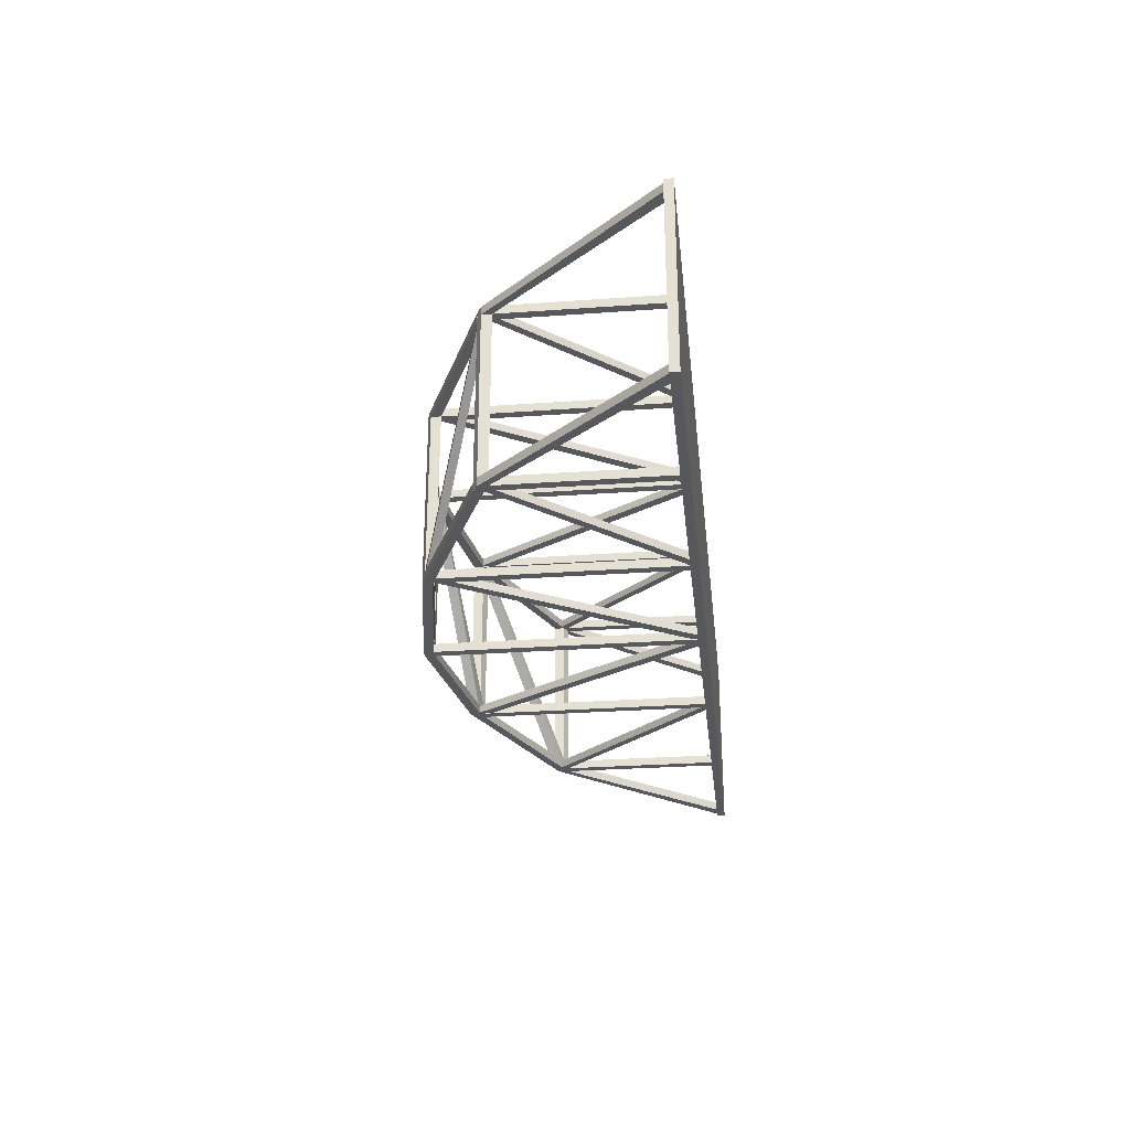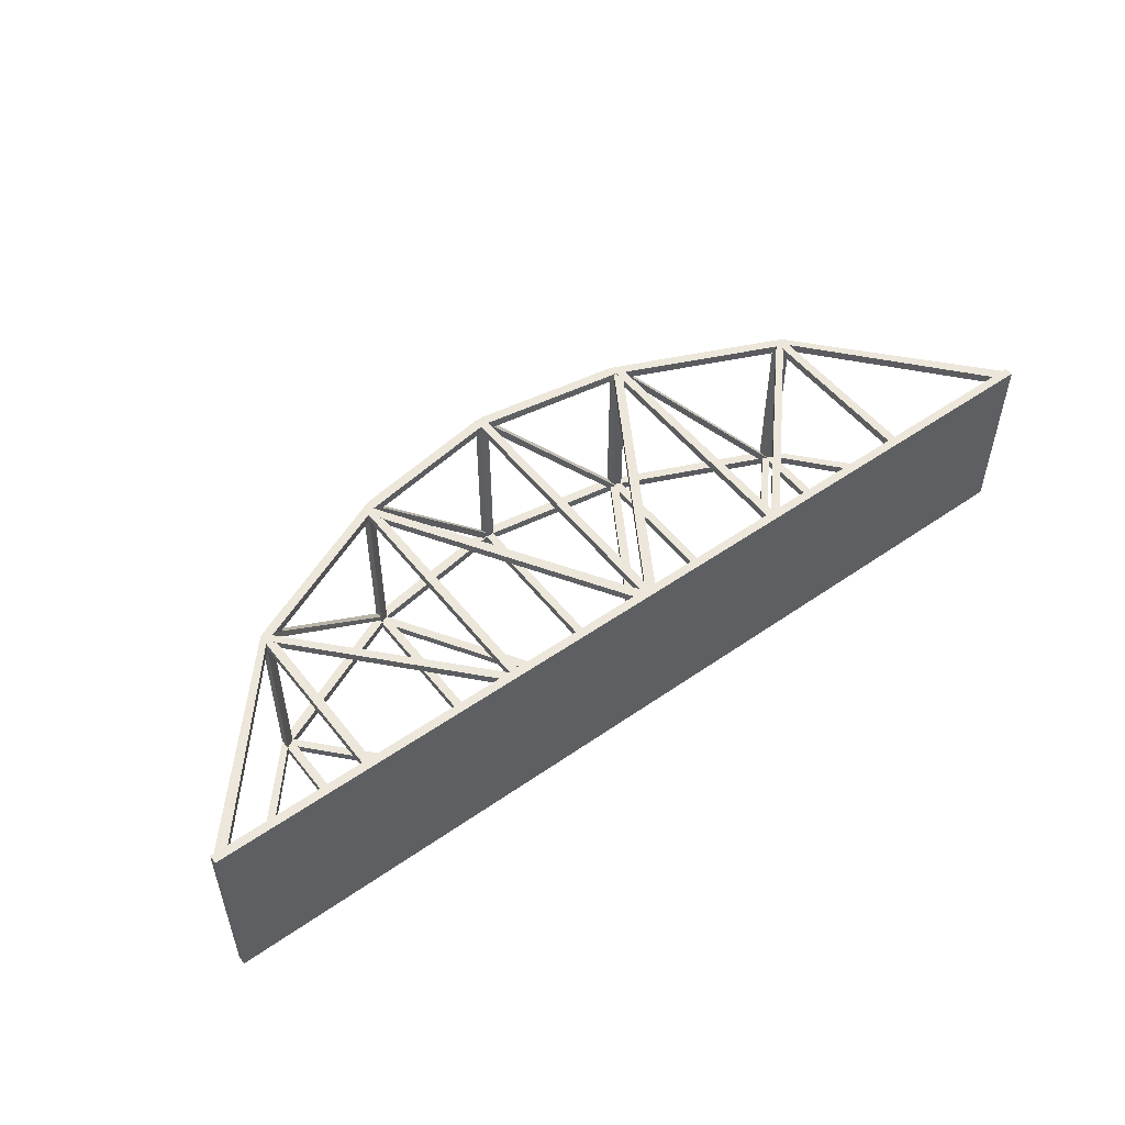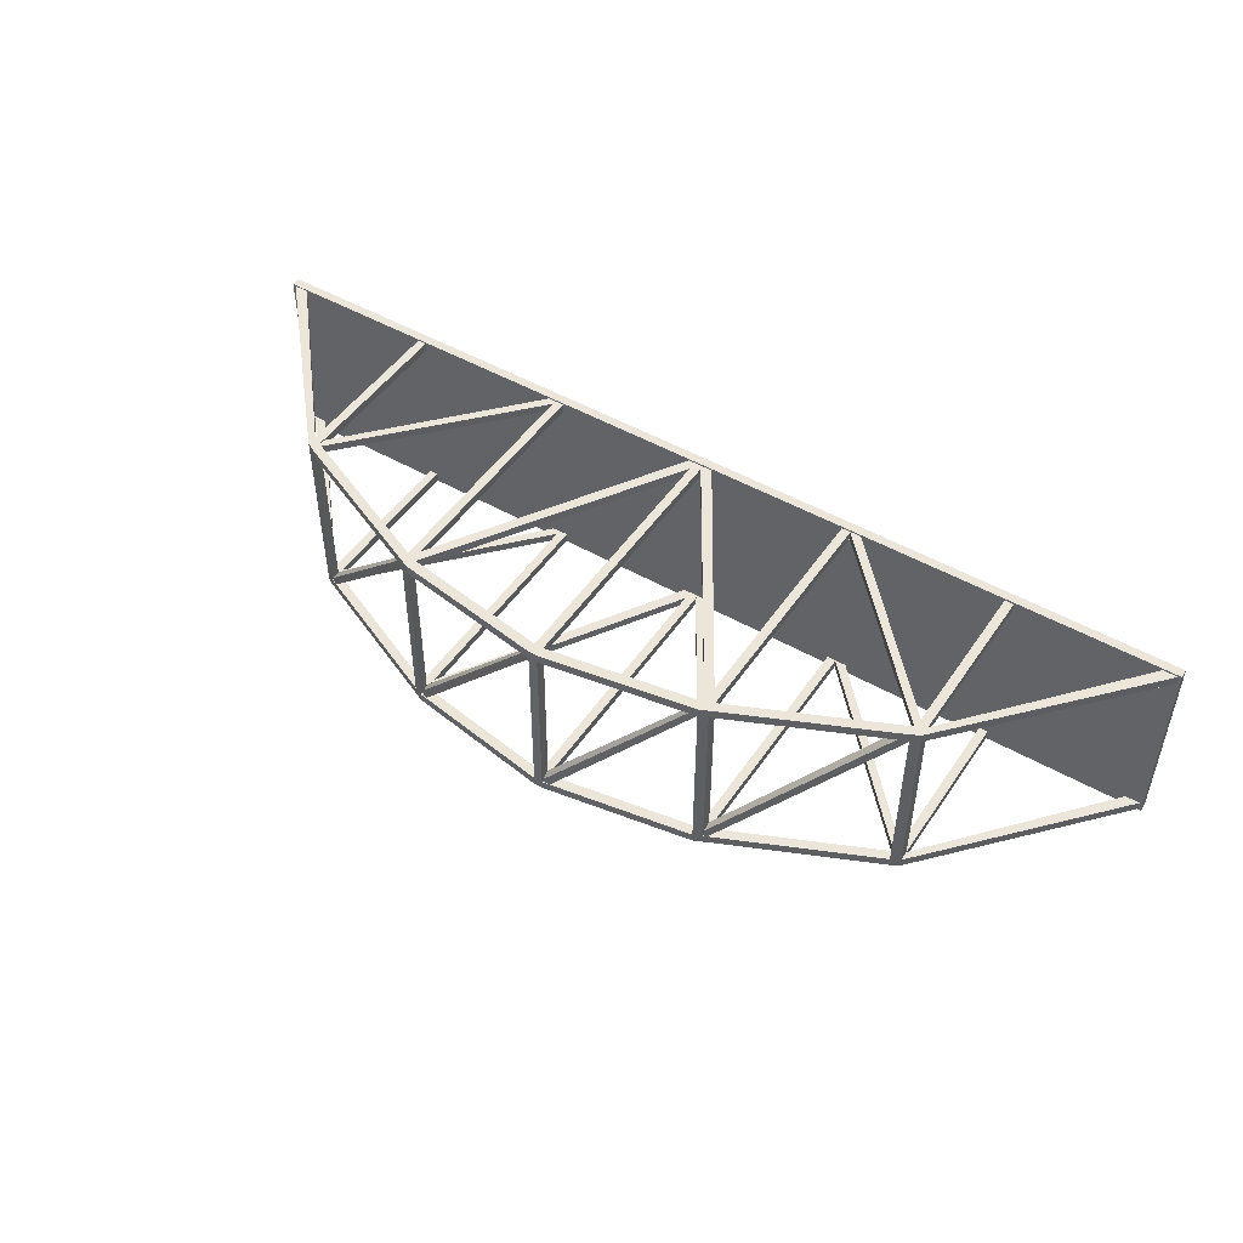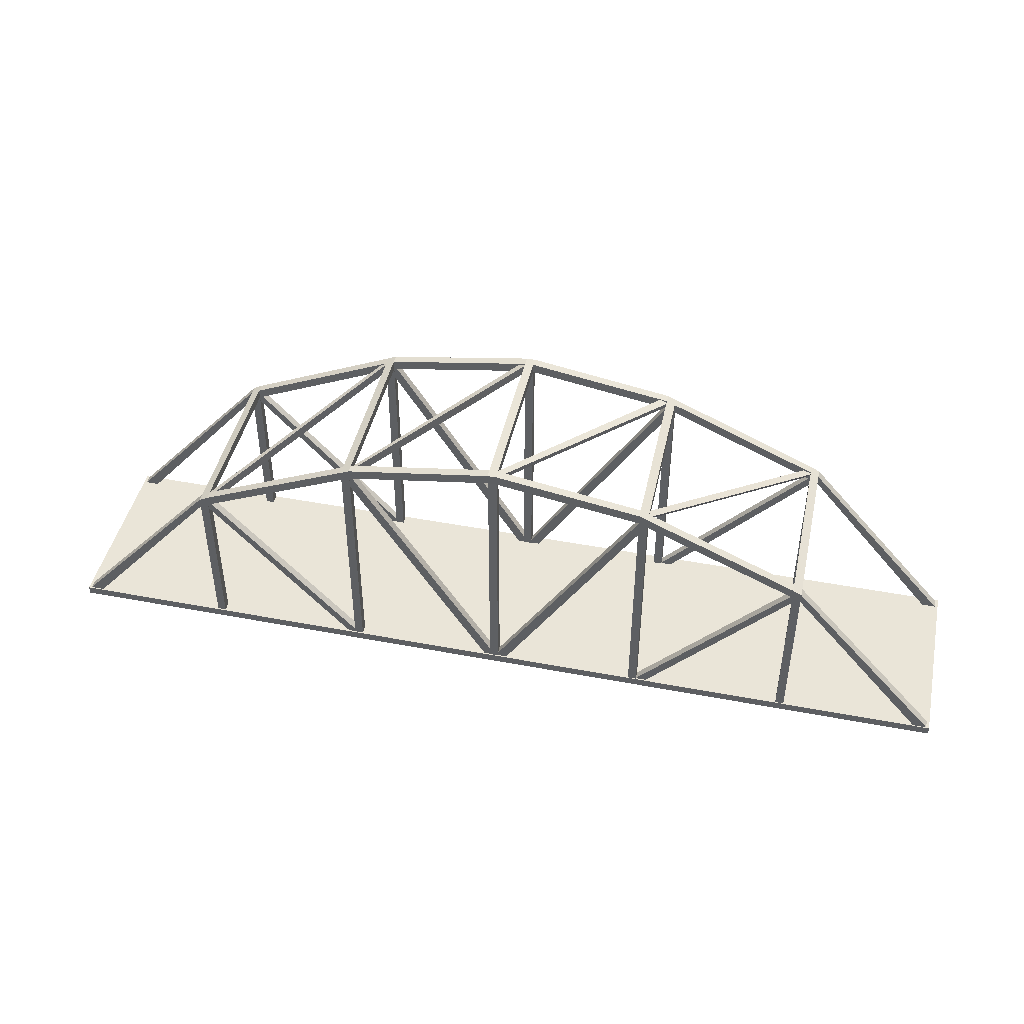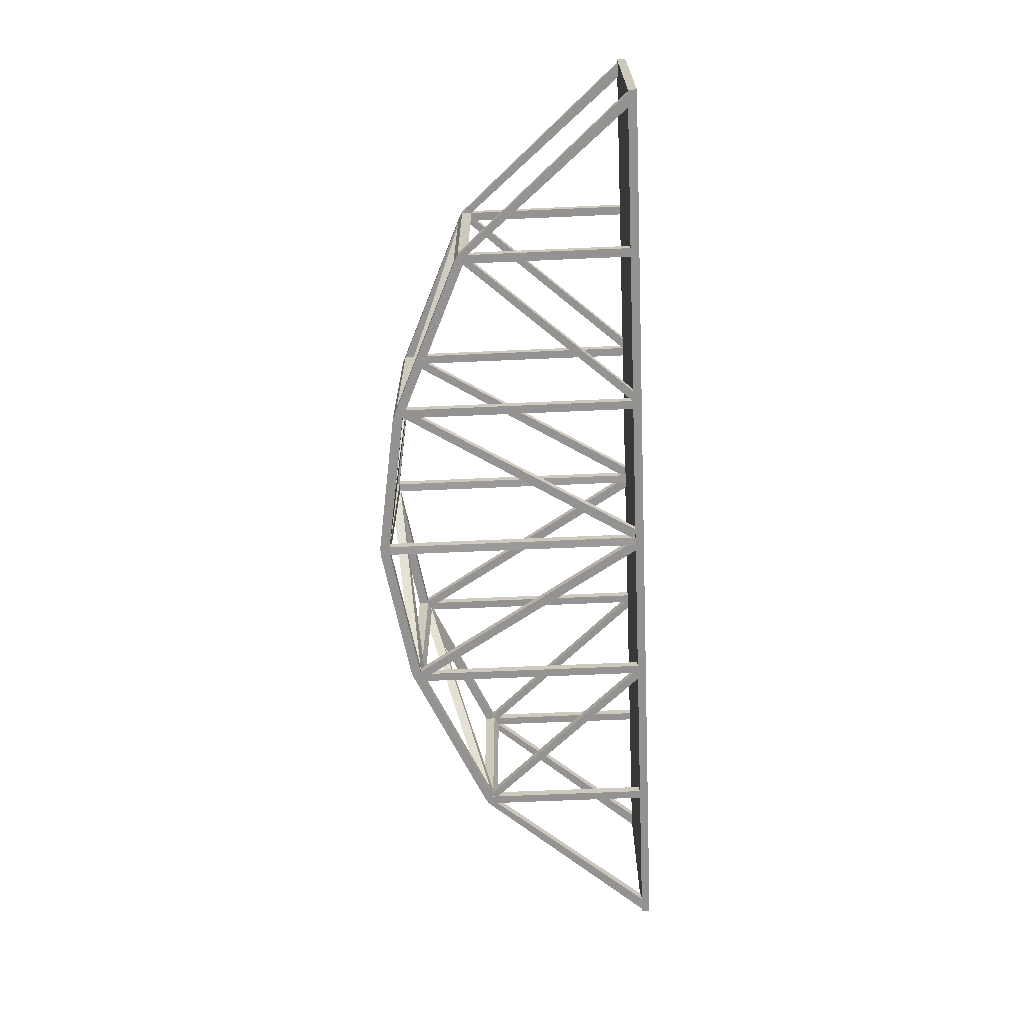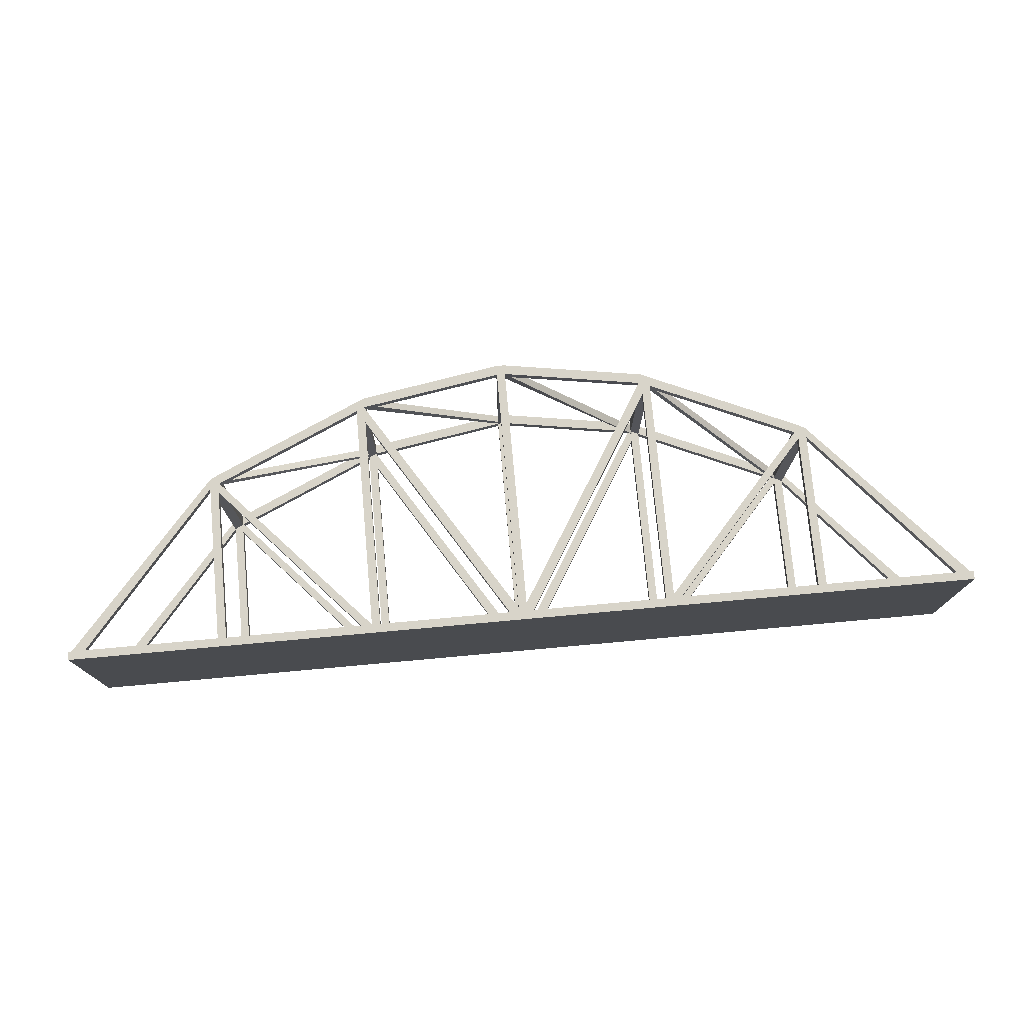
<metadata>
{"format":"obj","ext":"obj","renderer":"f3d","projection":"perspective","resolution":1024,"background":"white","views":[{"elev":-28.3,"azim":-83.8,"up":"+Z"},{"elev":51.9,"azim":-37.0,"up":"+Z"},{"elev":48.5,"azim":-147.3,"up":"+Z"},{"elev":44.9,"azim":-167.6,"up":"+Y"},{"elev":-66.8,"azim":-87.5,"up":"+Z"},{"elev":75.5,"azim":-5.2,"up":"+Z"}]}
</metadata>
<code>
o Cube_Cube.004
v -11.12 -0.08334 -2.187
v -7.496 4.009 -2.187
v -7.496 3.774 -2.187
v -10.89 -0.2019 -2.187
v -11.12 -0.08334 -1.982
v -7.496 4.009 -1.982
v -7.291 4.119 -1.982
v -3.705 5.716 -1.982
v -3.705 5.716 -2.187
v -7.291 4.119 -2.187
v -3.705 5.481 -2.187
v -7.291 3.884 -2.187
v -10.89 -0.2019 -1.982
v -7.496 3.774 -1.982
v -3.705 5.481 -1.982
v -7.291 3.884 -1.982
v -3.5 5.808 -2.187
v -3.5 5.573 -2.187
v -0.06187 6.132 -2.186
v -0.06187 6.367 -2.186
v 0.1429 6.367 -2.186
v 0.1429 6.131 -2.186
v -3.5 5.573 -1.982
v -0.06187 6.132 -1.982
v -0.06187 6.367 -1.982
v -3.5 5.808 -1.982
v -7.291 3.884 2.188
v -7.291 4.119 2.188
v -7.496 3.774 2.188
v -7.496 4.009 2.188
v 0.1329 6.367 2.198
v -0.07183 6.367 2.198
v -0.07183 6.131 2.198
v 0.1329 6.131 2.198
v -3.5 5.808 2.188
v -3.705 5.716 2.188
v -3.705 5.481 2.188
v -3.5 5.573 2.188
v 0.03966 -0.04569 2.23
v 0.03965 -0.04569 -2.207
v -3.613 -0.04569 -2.207
v -3.613 -0.04569 2.23
v -3.613 -0.2509 -2.207
v -3.613 -0.2509 2.23
v -7.396 -0.2509 2.23
v -7.396 -0.2509 -2.207
v 0.03965 -0.2509 -2.207
v 0.03966 -0.2509 2.23
v -7.396 -0.04569 2.23
v -7.396 -0.04569 -2.207
v -11.15 -0.04569 -2.207
v -11.15 -0.04569 2.23
v -11.15 -0.2509 -2.207
v -11.15 -0.2509 2.23
v -11.12 -0.08334 1.983
v -7.496 4.009 1.983
v -7.496 3.774 1.983
v -10.89 -0.2019 1.983
v -11.12 -0.08334 2.188
v -3.705 5.716 1.983
v -7.291 4.119 1.983
v -3.705 5.481 1.983
v -7.291 3.884 1.983
v -10.89 -0.2019 2.188
v -0.07183 6.367 2.198
v -3.5 5.573 1.983
v -0.07183 6.132 1.993
v -3.5 5.808 1.983
v -0.07183 6.367 1.993
v 11.19 -0.08334 2.198
v 7.567 4.009 2.198
v 7.567 3.774 2.198
v 10.96 -0.2019 2.198
v 11.19 -0.08334 1.993
v 7.567 4.009 1.993
v 7.362 4.119 1.993
v 3.776 5.716 1.993
v 3.776 5.716 2.198
v 7.362 4.119 2.198
v 3.776 5.481 2.198
v 7.362 3.884 2.198
v 10.96 -0.2019 1.993
v 7.567 3.774 1.993
v 3.776 5.481 1.993
v 7.362 3.884 1.993
v 3.571 5.808 2.198
v 3.571 5.573 2.198
v 3.571 5.573 1.993
v 0.1329 6.132 1.983
v 0.1329 6.367 1.983
v 3.571 5.808 1.993
v 7.362 3.884 -2.177
v 7.362 4.119 -2.177
v 7.567 3.774 -2.177
v 7.567 4.009 -2.177
v 3.571 5.808 -2.177
v 3.776 5.716 -2.177
v 3.776 5.481 -2.177
v 3.571 5.573 -2.177
v 3.684 -0.04569 2.23
v 3.684 -0.04569 -2.207
v 3.684 -0.2509 2.23
v 3.684 -0.2509 -2.207
v 7.467 -0.2509 -2.207
v 7.467 -0.2509 2.23
v 7.467 -0.04569 -2.207
v 7.467 -0.04569 2.23
v 11.22 -0.04569 2.23
v 11.22 -0.04569 -2.207
v 11.22 -0.2509 -2.207
v 11.22 -0.2509 2.23
v 11.19 -0.08334 -1.972
v 7.567 4.009 -1.972
v 7.567 3.774 -1.972
v 10.96 -0.2019 -1.972
v 11.19 -0.08334 -2.177
v 3.776 5.716 -1.972
v 7.362 4.119 -1.972
v 3.776 5.481 -1.972
v 7.362 3.884 -1.972
v 10.96 -0.2019 -2.177
v 3.571 5.573 -1.972
v 0.1429 6.132 -1.982
v 3.571 5.808 -1.972
v 0.1429 6.367 -1.982
v -7.496 -0.08576 2.188
v -7.291 -0.08586 2.188
v -7.291 -0.08586 1.983
v -7.496 -0.08576 1.983
v -3.705 -0.05419 2.188
v -3.5 -0.05325 2.188
v -3.5 -0.05325 1.983
v -3.705 -0.05419 1.983
v 0.1329 -0.109 2.198
v 0.1329 -0.1082 1.983
v -0.07183 -0.1082 1.993
v -0.07183 -0.109 2.198
v 3.571 -0.08651 1.993
v 3.571 -0.08651 2.198
v 3.776 -0.102 2.198
v 3.776 -0.102 1.993
v 7.362 -0.03777 2.198
v 7.567 -0.04399 2.198
v 7.362 -0.03777 1.993
v 7.567 -0.04399 1.993
v -7.496 -0.08576 -1.982
v -7.291 -0.08586 -1.982
v -7.291 -0.08586 -2.187
v -7.496 -0.08576 -2.187
v -3.705 -0.05419 -1.982
v -3.5 -0.05325 -1.982
v -3.5 -0.05325 -2.187
v -3.705 -0.05419 -2.187
v 0.1329 6.132 -2.186
v 0.1329 6.131 -1.972
v 0.1329 -0.109 -1.972
v 0.1329 -0.1082 -2.186
v -0.07183 6.131 -1.972
v -0.07183 6.132 -2.177
v -0.07183 -0.1082 -2.177
v -0.07183 -0.109 -1.972
v 3.571 -0.08651 -2.177
v 3.571 -0.08651 -1.972
v 3.776 -0.102 -1.972
v 3.776 -0.102 -2.177
v 7.362 -0.03777 -1.972
v 7.567 -0.04399 -1.972
v 7.362 -0.03777 -2.177
v 7.567 -0.04399 -2.177
v 0.2029 -0.1823 -2.172
v 0.01241 -0.03877 -2.172
v 3.617 5.762 -2.172
v 3.617 5.367 -2.172
v 7.401 3.795 -1.983
v 7.401 4.05 -1.983
v 3.687 -0.04764 -1.983
v 3.822 -0.1892 -1.983
v 3.617 5.367 -1.983
v 3.617 5.762 -1.983
v 0.01241 -0.03877 -1.983
v 0.2029 -0.1823 -1.983
v 3.822 -0.1892 -2.172
v 3.687 -0.04764 -2.172
v 7.401 4.05 -2.172
v 7.401 3.795 -2.172
v -0.207 -0.1823 -1.983
v -0.01652 -0.03877 -1.983
v -3.622 5.742 -1.983
v -3.622 5.367 -1.983
v -7.405 3.795 -2.172
v -7.405 4.05 -2.172
v -3.691 -0.04764 -2.172
v -3.827 -0.1892 -2.172
v -3.622 5.367 -2.172
v -3.622 5.742 -2.172
v -0.01652 -0.03877 -2.172
v -0.207 -0.1823 -2.172
v -3.827 -0.1892 -1.983
v -3.691 -0.04764 -1.983
v -7.405 4.05 -1.983
v -7.405 3.795 -1.983
v 0.2029 -0.1823 2.003
v 0.01241 -0.03877 2.003
v 3.617 5.762 2.003
v 3.617 5.367 2.003
v 7.401 3.795 2.192
v 7.401 4.05 2.192
v 3.687 -0.04764 2.192
v 3.822 -0.1892 2.192
v 3.617 5.367 2.192
v 3.617 5.762 2.192
v 0.01241 -0.03877 2.192
v 0.2029 -0.1823 2.192
v 3.822 -0.1892 2.003
v 3.687 -0.04764 2.003
v 7.401 4.05 2.003
v 7.401 3.795 2.003
v -0.207 -0.1823 2.192
v -0.01652 -0.03877 2.192
v -3.622 5.747 2.192
v -3.622 5.367 2.192
v -7.405 3.795 2.003
v -7.405 4.05 2.003
v -3.691 -0.04764 2.003
v -3.827 -0.1892 2.003
v -3.622 5.367 2.003
v -3.622 5.747 2.003
v -0.01652 -0.03877 2.003
v -0.207 -0.1823 2.003
v -3.827 -0.1892 2.192
v -3.691 -0.04764 2.192
v -7.405 4.05 2.192
v -7.405 3.795 2.192
v 3.582 5.557 2.165
v 3.582 5.792 2.165
v 3.765 5.504 2.165
v 3.786 5.681 2.165
v 3.577 5.568 -2.177
v -0.0489 6.13 2.165
v -0.0489 6.365 2.165
v 3.577 5.803 -2.177
v 3.782 5.458 -2.177
v 0.1348 6.14 2.165
v 3.782 5.693 -2.177
v 0.1558 6.318 2.165
v -3.59 5.535 -2.022
v -7.325 3.852 2.165
v -7.491 4.004 2.165
v -3.756 5.688 -2.022
v -3.469 5.596 -2.022
v -7.157 3.944 2.165
v -3.533 5.768 -2.022
v -7.268 4.085 2.165
v 0.00062 6.18 -2.177
v -3.598 5.55 2.165
v -3.678 5.717 2.165
v -0.08027 6.357 -2.177
v 0.2309 6.181 -2.177
v -3.428 5.623 2.165
v 0.15 6.367 -2.177
v -3.47 5.797 2.165
f 1 2 3 4
f 5 6 2 1
f 7 8 9 10
f 10 9 11 12
f 13 14 6 5
f 4 3 14 13
f 12 11 15 16
f 16 15 8 7
f 11 9 17 18
f 19 20 21 22
f 23 24 25 26
f 18 19 24 23
f 17 20 19 18
f 26 25 20 17
f 27 12 10 28
f 29 3 12 27
f 30 2 3 29
f 28 10 2 30
f 31 21 20 32
f 32 20 19 33
f 33 19 22 34
f 34 22 21 31
f 35 17 9 36
f 36 9 11 37
f 37 11 18 38
f 38 18 17 35
f 39 40 41 42
f 43 44 45 46
f 47 48 44 43
f 40 47 43 41
f 48 39 42 44
f 49 50 51 52
f 44 42 49 45
f 42 41 50 49
f 41 43 46 50
f 53 54 52 51
f 45 49 52 54
f 50 46 53 51
f 46 45 54 53
f 2 10 12 3
f 55 56 57 58
f 59 30 56 55
f 28 36 60 61
f 61 60 62 63
f 64 29 30 59
f 58 57 29 64
f 63 62 37 27
f 27 37 36 28
f 38 33 65 35
f 66 67 33 38
f 68 69 67 66
f 35 65 69 68
f 37 38 35 36
f 28 30 29 27
f 33 34 31 32 65
f 70 71 72 73
f 74 75 71 70
f 76 77 78 79
f 79 78 80 81
f 82 83 75 74
f 73 72 83 82
f 81 80 84 85
f 85 84 77 76
f 80 78 86 87
f 88 89 90 91
f 87 34 89 88
f 86 31 34 87
f 91 90 31 86
f 92 81 79 93
f 94 72 81 92
f 95 71 72 94
f 93 79 71 95
f 96 86 78 97
f 97 78 80 98
f 98 80 87 99
f 99 87 86 96
f 40 39 100 101
f 102 103 104 105
f 48 47 103 102
f 39 48 102 100
f 47 40 101 103
f 106 107 108 109
f 103 101 106 104
f 101 100 107 106
f 100 102 105 107
f 104 106 109 110
f 107 105 111 108
f 105 104 110 111
f 71 79 81 72
f 112 113 114 115
f 116 95 113 112
f 93 97 117 118
f 118 117 119 120
f 121 94 95 116
f 115 114 94 121
f 120 119 98 92
f 92 98 97 93
f 99 22 21 96
f 122 123 22 99
f 124 125 123 122
f 96 21 125 124
f 98 99 96 97
f 93 95 94 92
f 27 29 126 127
f 63 27 127 128
f 29 57 129 126
f 38 37 130 131
f 66 38 131 132
f 37 62 133 130
f 89 34 134 135
f 33 67 136 137
f 34 33 137 134
f 87 88 138 139
f 84 80 140 141
f 87 139 140 80
f 72 81 142 143
f 81 85 144 142
f 83 72 143 145
f 85 83 145 144
f 88 84 141 138
f 135 136 67 89
f 132 133 62 66
f 57 63 128 129
f 16 14 146 147
f 12 16 147 148
f 14 3 149 146
f 23 15 150 151
f 18 23 151 152
f 15 11 153 150
f 154 155 156 157
f 158 159 160 161
f 155 158 161 156
f 122 99 162 163
f 98 119 164 165
f 122 163 164 119
f 114 120 166 167
f 120 92 168 166
f 94 114 167 169
f 92 94 169 168
f 99 98 165 162
f 157 160 159 154
f 152 153 11 18
f 3 12 148 149
f 170 171 172 173
f 174 175 176 177
f 178 179 180 181
f 182 183 184 185
f 174 177 182 185
f 176 175 184 183
f 178 181 170 173
f 180 179 172 171
f 186 187 188 189
f 190 191 192 193
f 194 195 196 197
f 198 199 200 201
f 190 193 198 201
f 192 191 200 199
f 194 197 186 189
f 196 195 188 187
f 202 203 204 205
f 206 207 208 209
f 210 211 212 213
f 214 215 216 217
f 206 209 214 217
f 208 207 216 215
f 210 213 202 205
f 212 211 204 203
f 218 219 220 221
f 222 223 224 225
f 226 227 228 229
f 230 231 232 233
f 222 225 230 233
f 224 223 232 231
f 226 229 218 221
f 228 227 220 219
f 92 234 235 93
f 94 236 234 92
f 95 237 236 94
f 93 235 237 95
f 238 239 240 241
f 242 243 239 238
f 244 245 243 242
f 241 240 245 244
f 246 247 248 249
f 250 251 247 246
f 252 253 251 250
f 249 248 253 252
f 254 255 256 257
f 258 259 255 254
f 260 261 259 258
f 257 256 261 260

</code>
